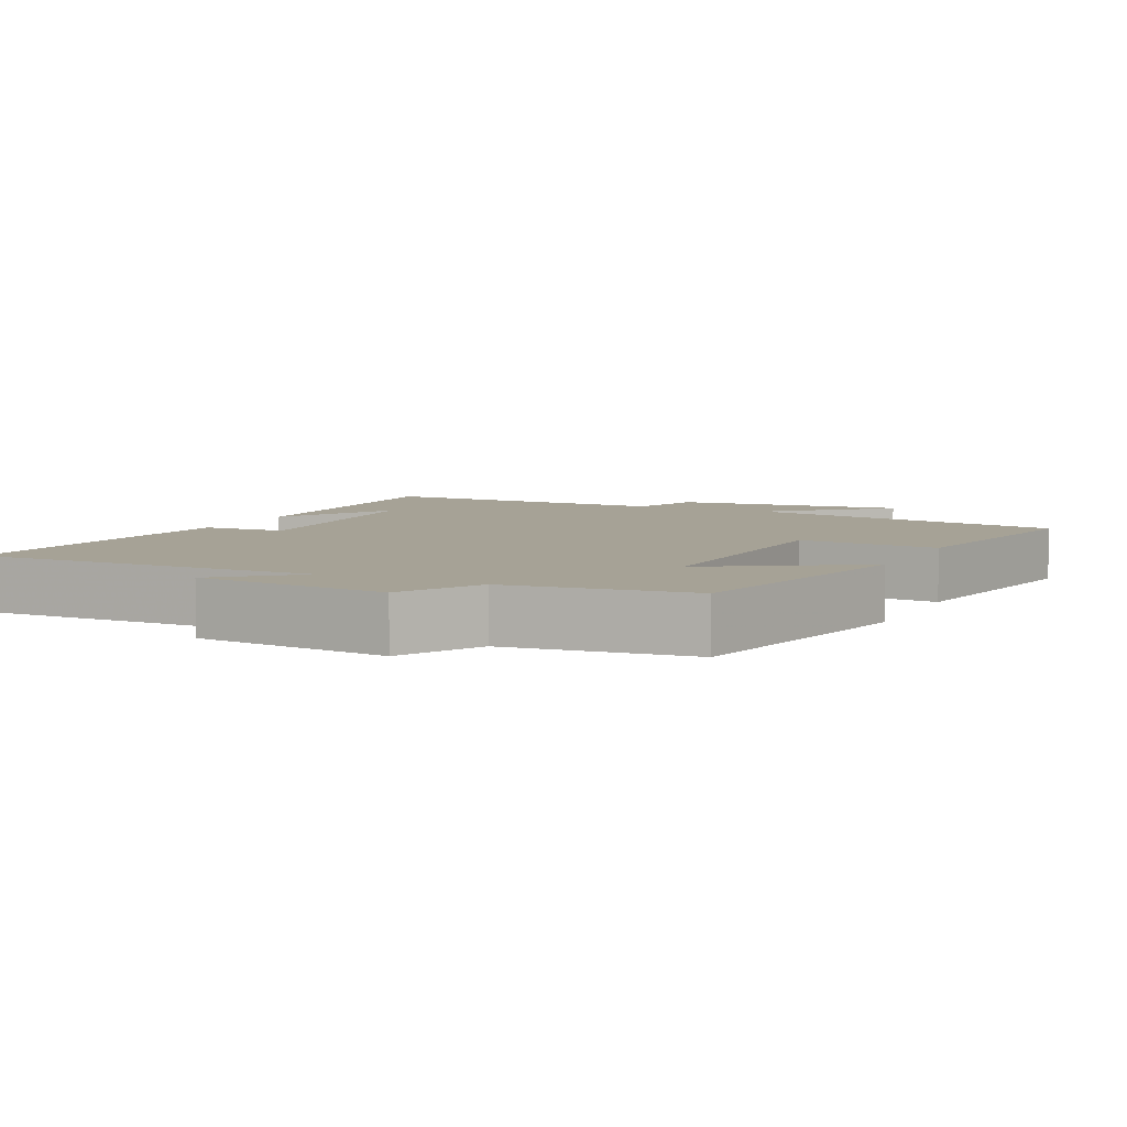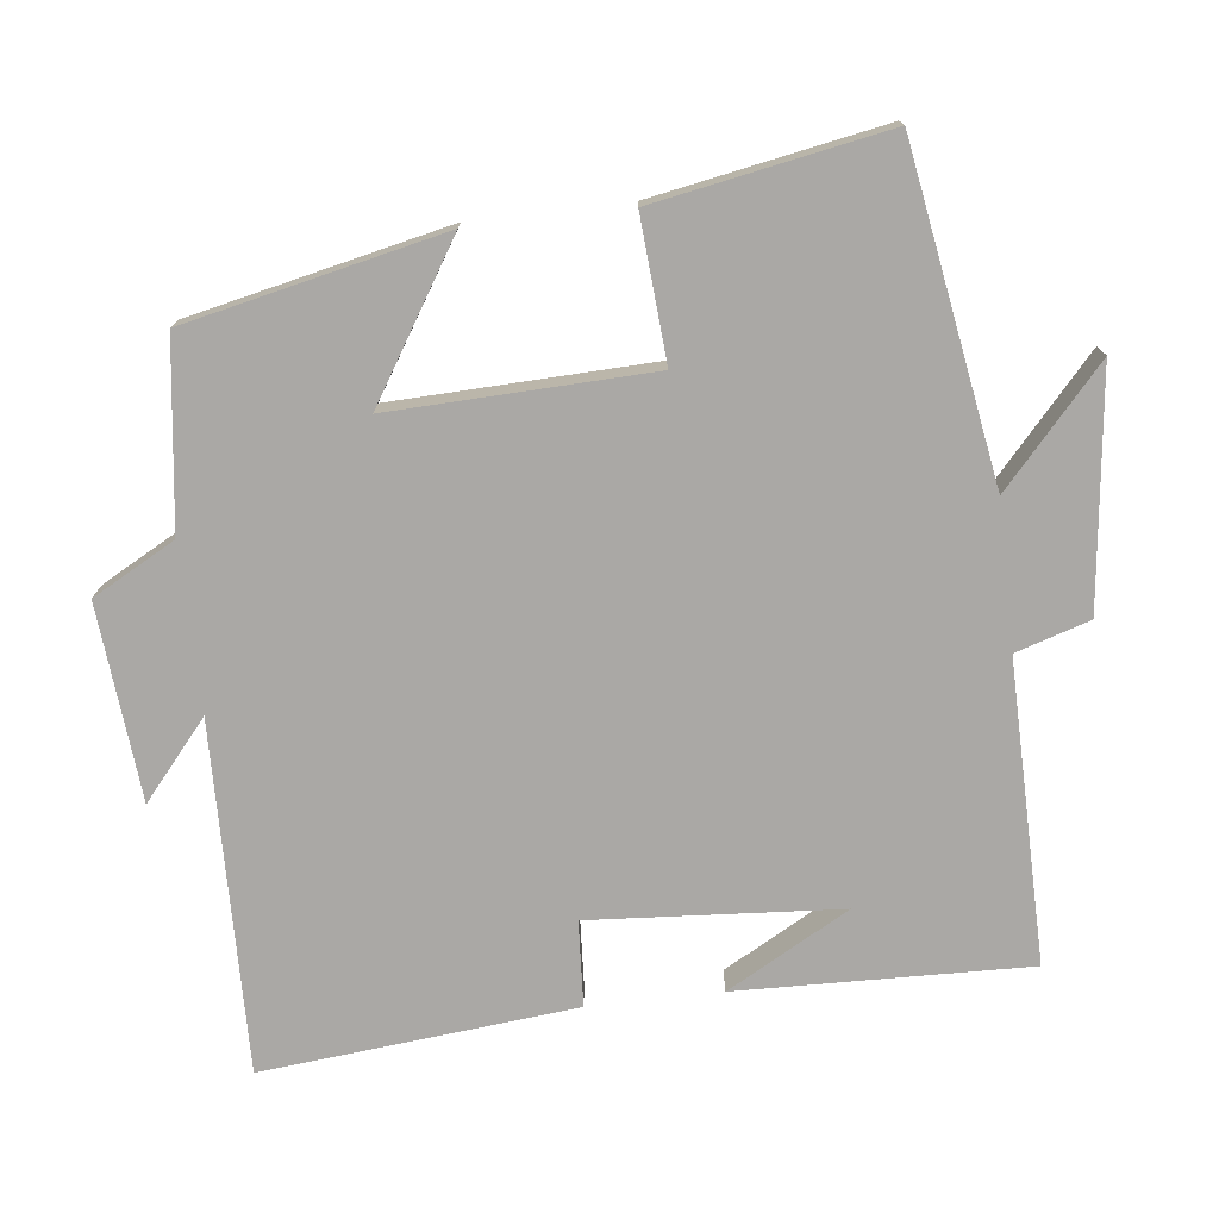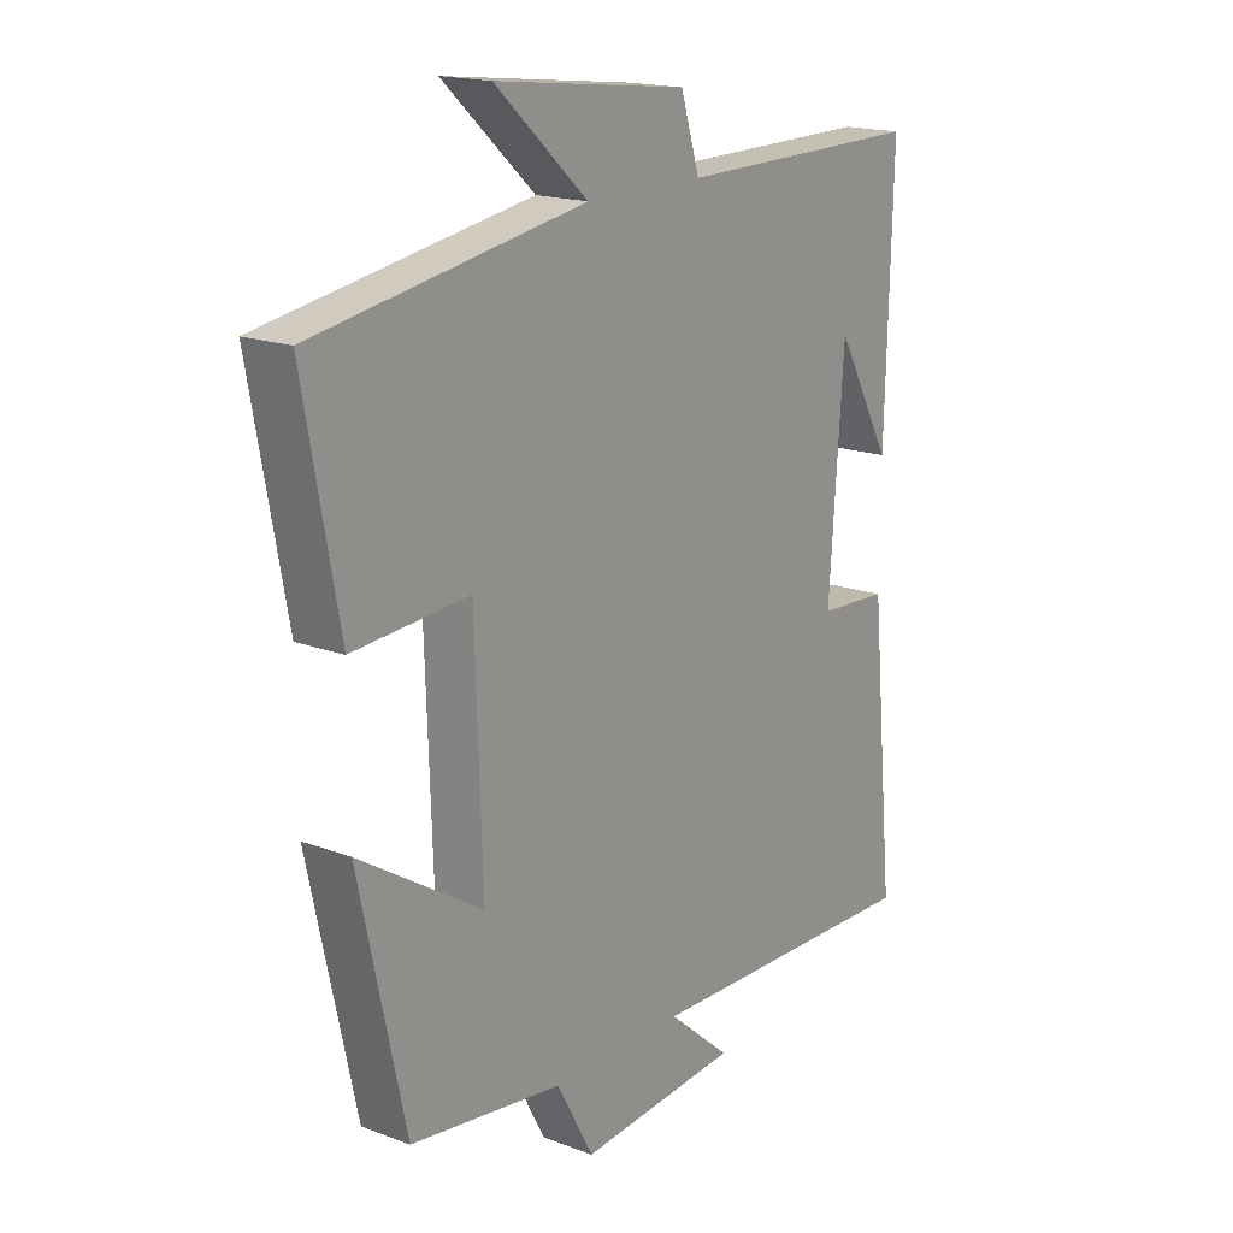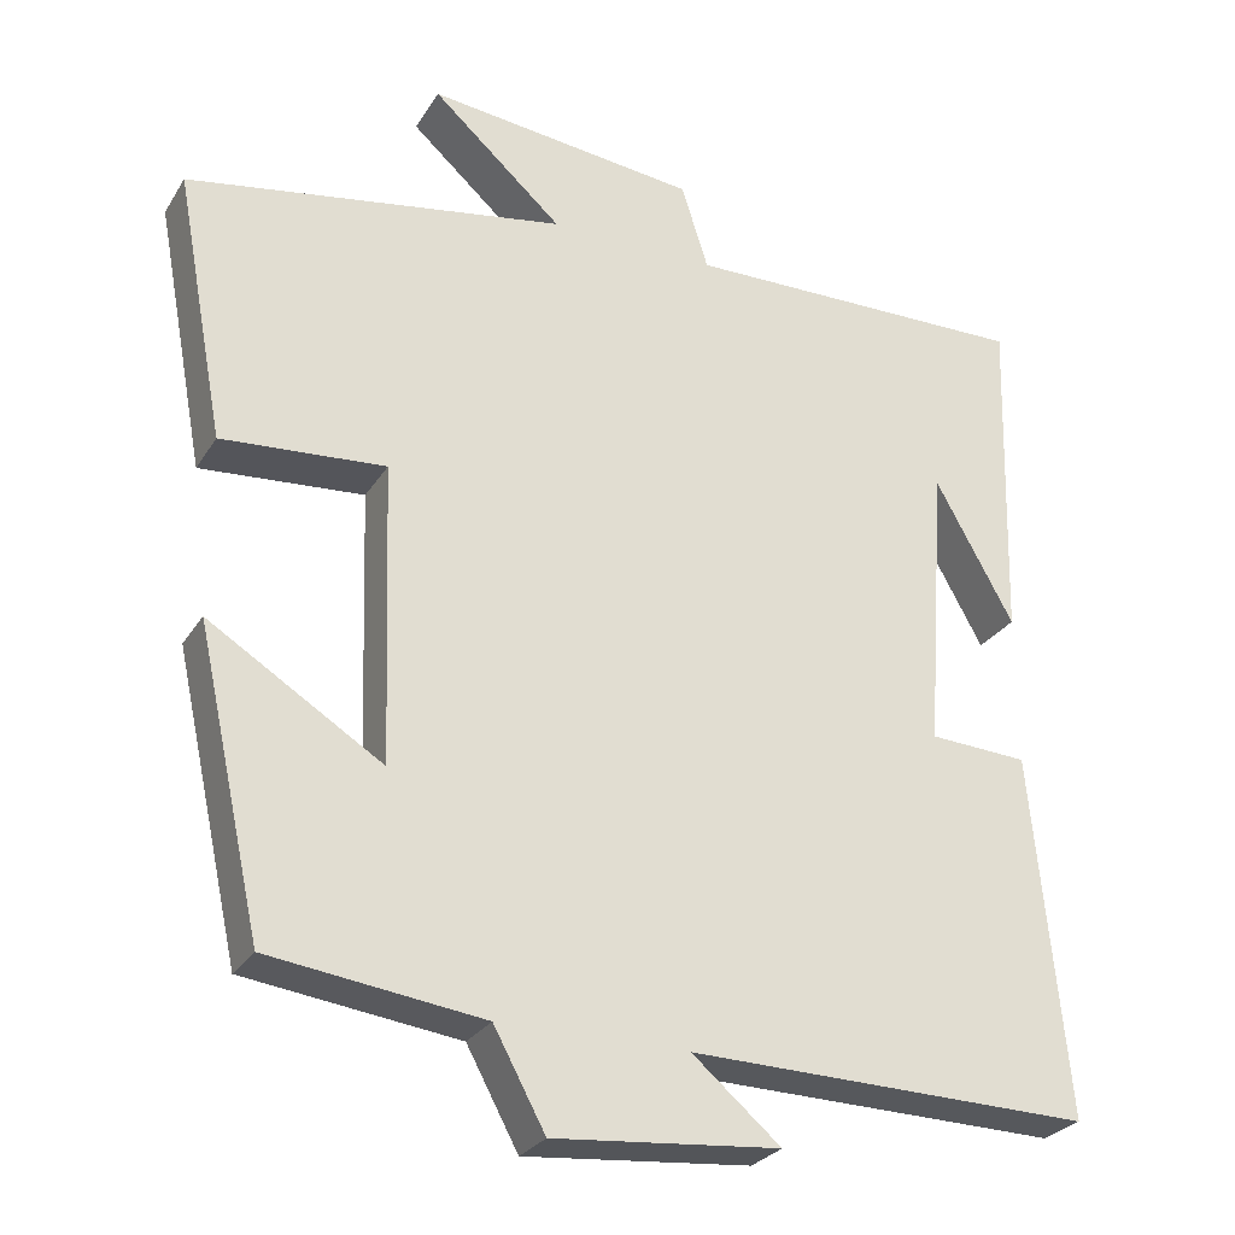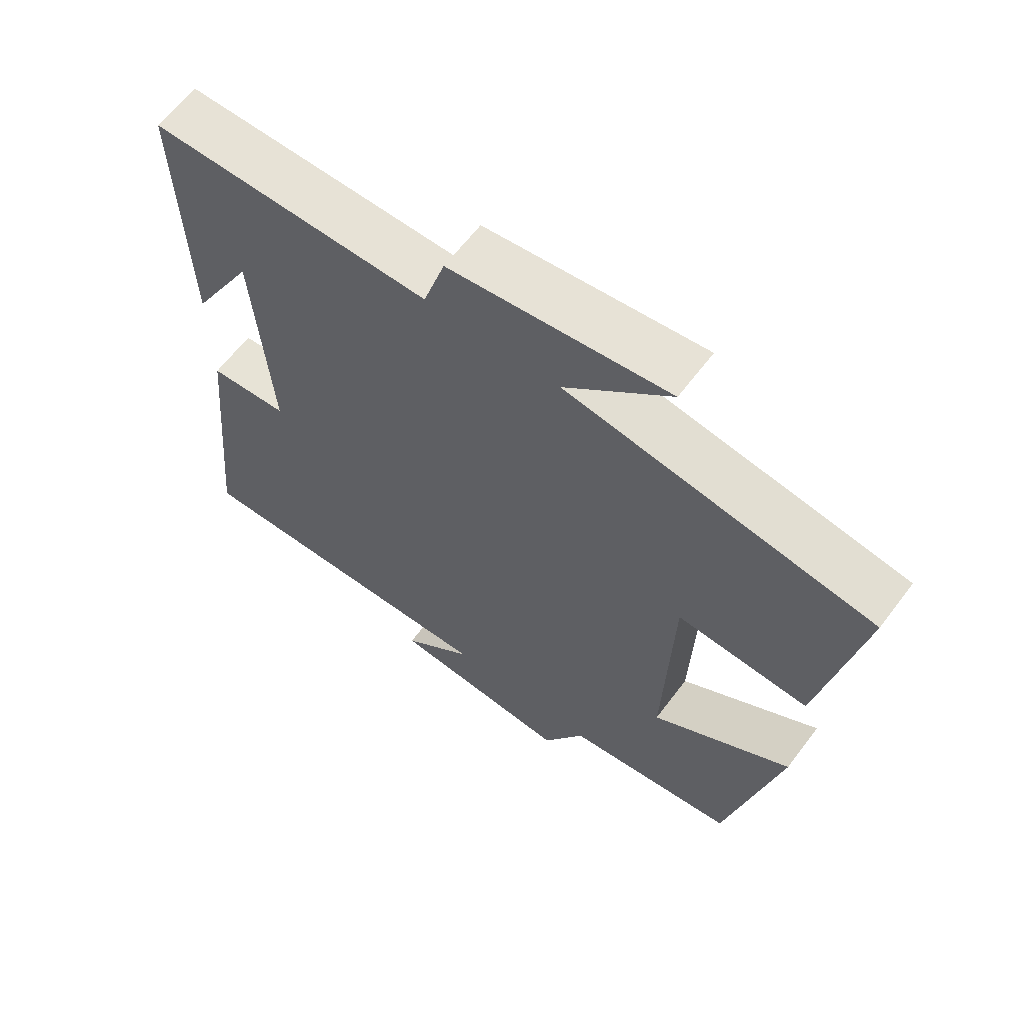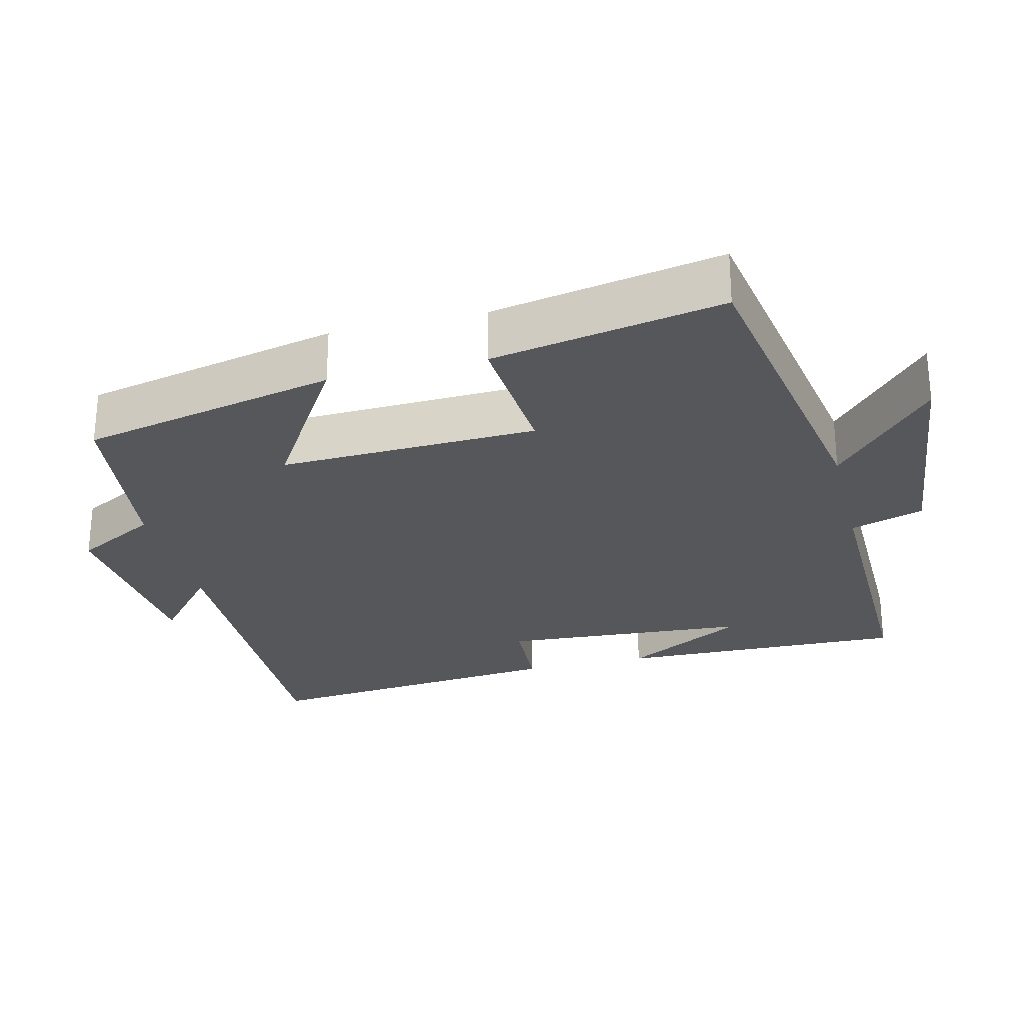
<metadata>
{"format":"obj","ext":"obj","renderer":"f3d","projection":"perspective","resolution":1024,"background":"white","views":[{"elev":6.3,"azim":-153.9,"up":"+Y"},{"elev":-75.1,"azim":-83.4,"up":"+Y"},{"elev":17.5,"azim":-53.2,"up":"+Z"},{"elev":-27.2,"azim":-25.4,"up":"+Z"},{"elev":62.9,"azim":-143.1,"up":"+Z"},{"elev":-26.7,"azim":-76.0,"up":"+Y"}]}
</metadata>
<code>
v -0.559 0.07 0.424
v -0.105 0.07 0.5
v -0.261 0.07 0.64
v 0.063 0.07 0.602
v 0.095 0.07 0.5
v 0.511 0.07 0.505
v 0.5 0.07 0.103
v 0.406 0.07 0.272
v 0.382 0.07 -0.072
v 0.5 0.07 -0.079
v 0.542 0.07 -0.511
v 0.06 0.07 -0.5
v 0.166 0.07 -0.59
v -0.104 0.07 -0.614
v -0.166 0.07 -0.5
v -0.422 0.07 -0.466
v -0.5 0.07 -0.11
v -0.292 0.07 -0.24
v -0.304 0.07 0.118
v -0.5 0.07 0.104
v -0.559 0 0.424
v -0.105 0 0.5
v -0.261 0 0.64
v 0.063 0 0.602
v 0.095 0 0.5
v 0.511 0 0.505
v 0.5 0 0.103
v 0.406 0 0.272
v 0.382 0 -0.072
v 0.5 0 -0.079
v 0.542 0 -0.511
v 0.06 0 -0.5
v 0.166 0 -0.59
v -0.104 0 -0.614
v -0.166 0 -0.5
v -0.422 0 -0.466
v -0.5 0 -0.11
v -0.292 0 -0.24
v -0.304 0 0.118
v -0.5 0 0.104
f 19 20 1 2
f 18 19 2
f 15 16 17 18
f 15 18 2
f 12 13 14 15
f 12 15 2
f 9 10 11 12
f 8 9 12 2
f 6 7 8
f 5 6 8
f 5 8 2 3
f 3 4 5
f 22 21 40 39
f 22 39 38
f 38 37 36 35
f 22 38 35
f 35 34 33 32
f 22 35 32
f 32 31 30 29
f 22 32 29 28
f 28 27 26
f 28 26 25
f 23 22 28 25
f 25 24 23
f 1 21 22 2
f 2 22 23 3
f 3 23 24 4
f 4 24 25 5
f 5 25 26 6
f 6 26 27 7
f 7 27 28 8
f 8 28 29 9
f 9 29 30 10
f 10 30 31 11
f 11 31 32 12
f 12 32 33 13
f 13 33 34 14
f 14 34 35 15
f 15 35 36 16
f 16 36 37 17
f 17 37 38 18
f 18 38 39 19
f 19 39 40 20
f 20 40 21 1

</code>
